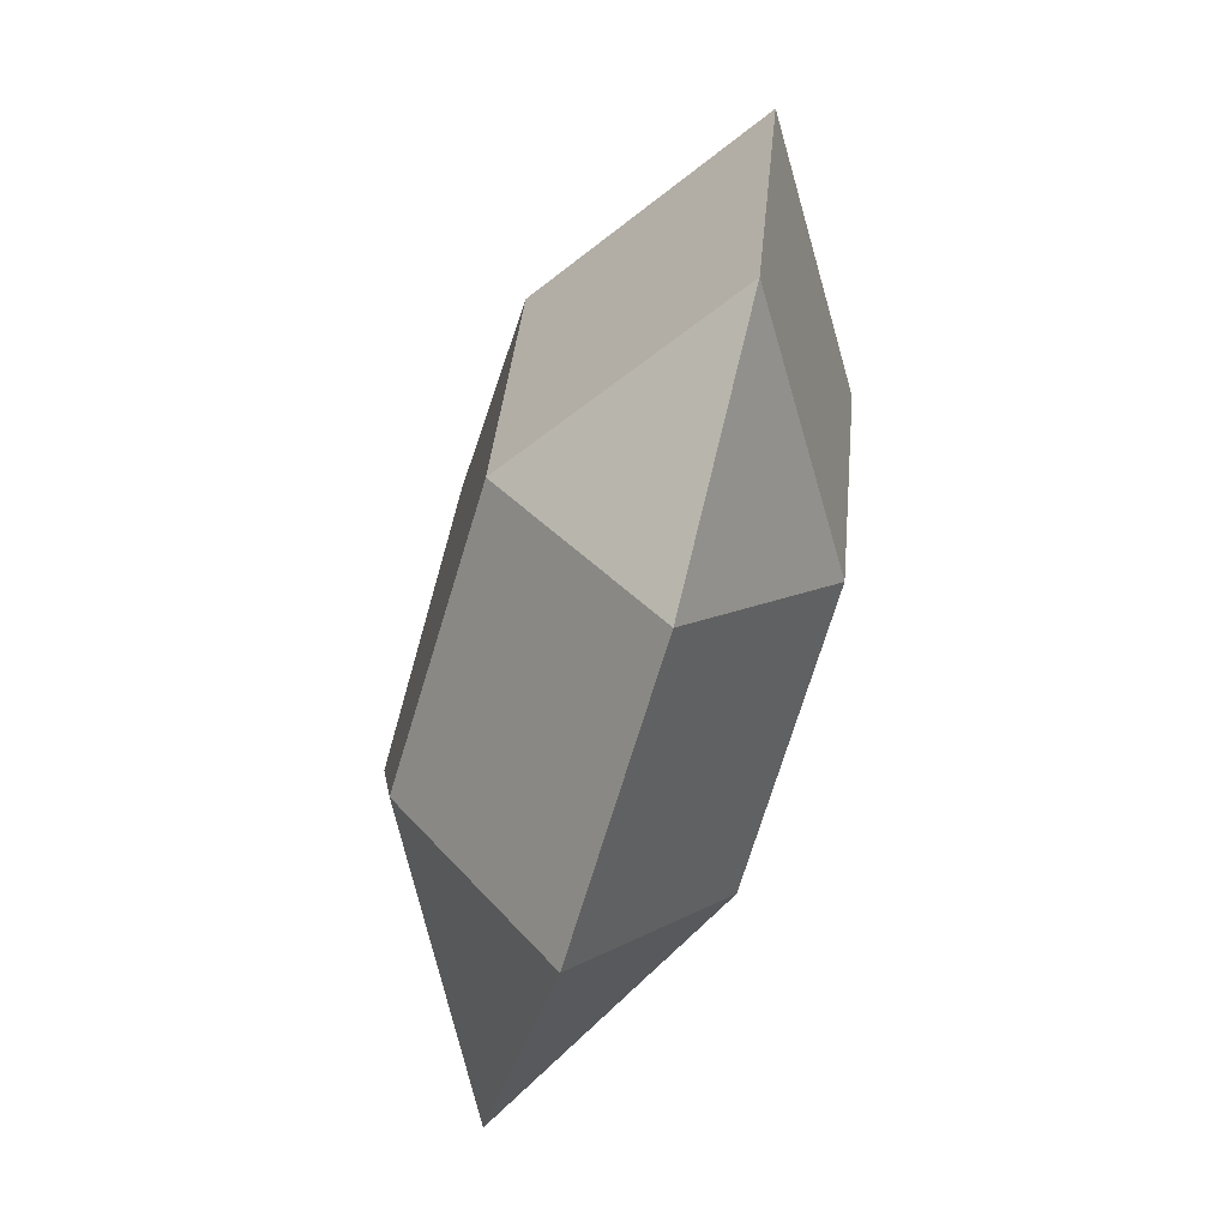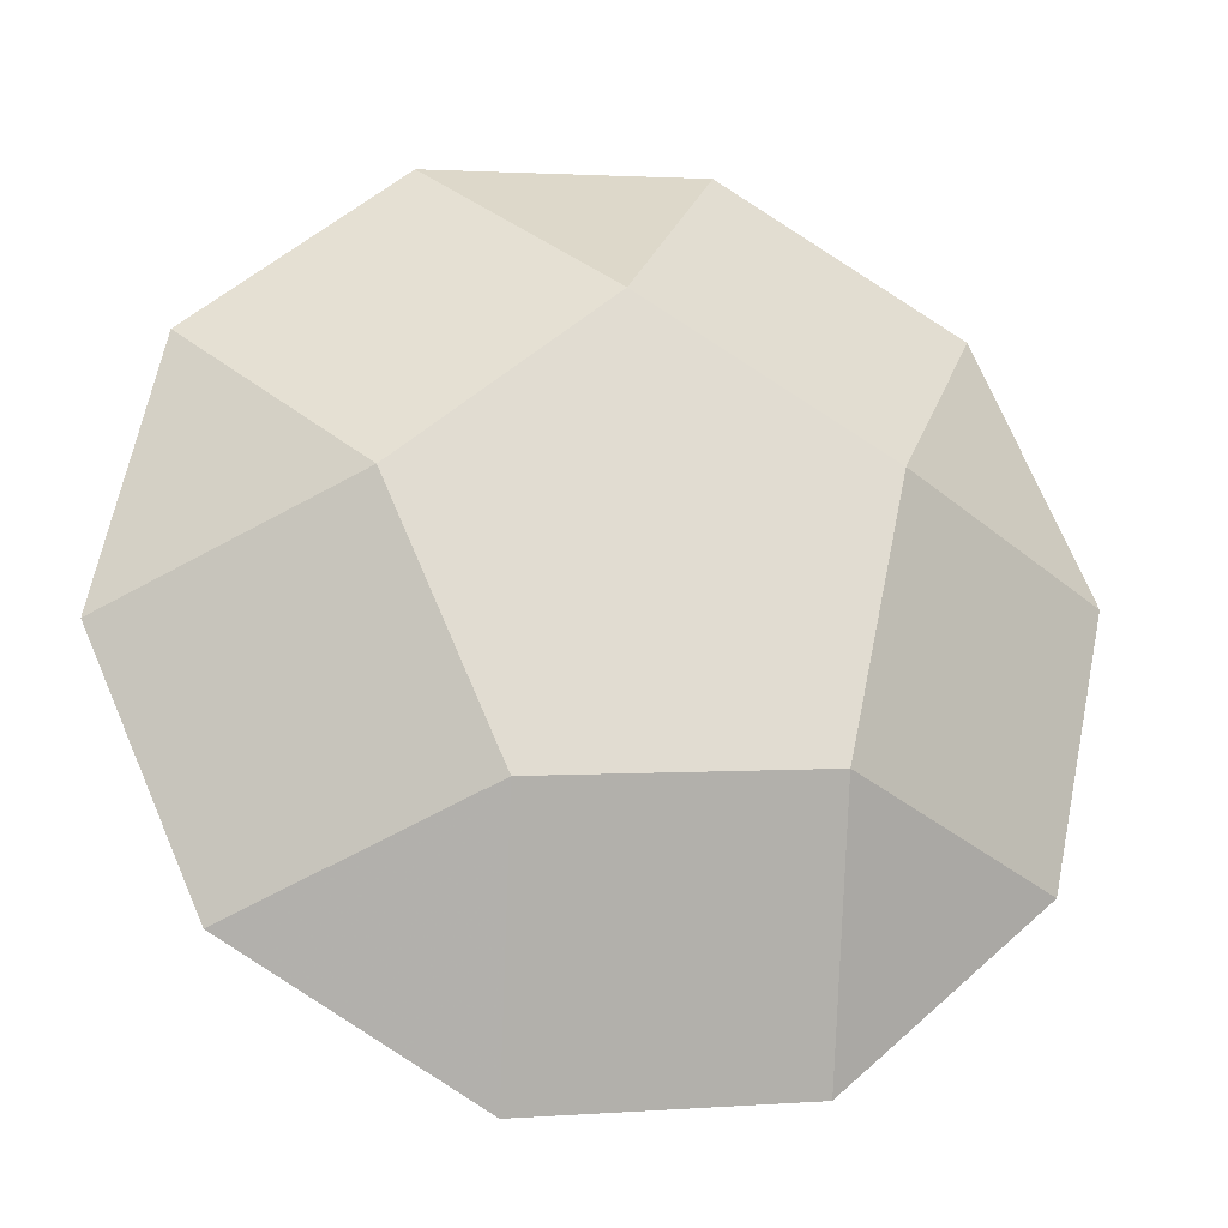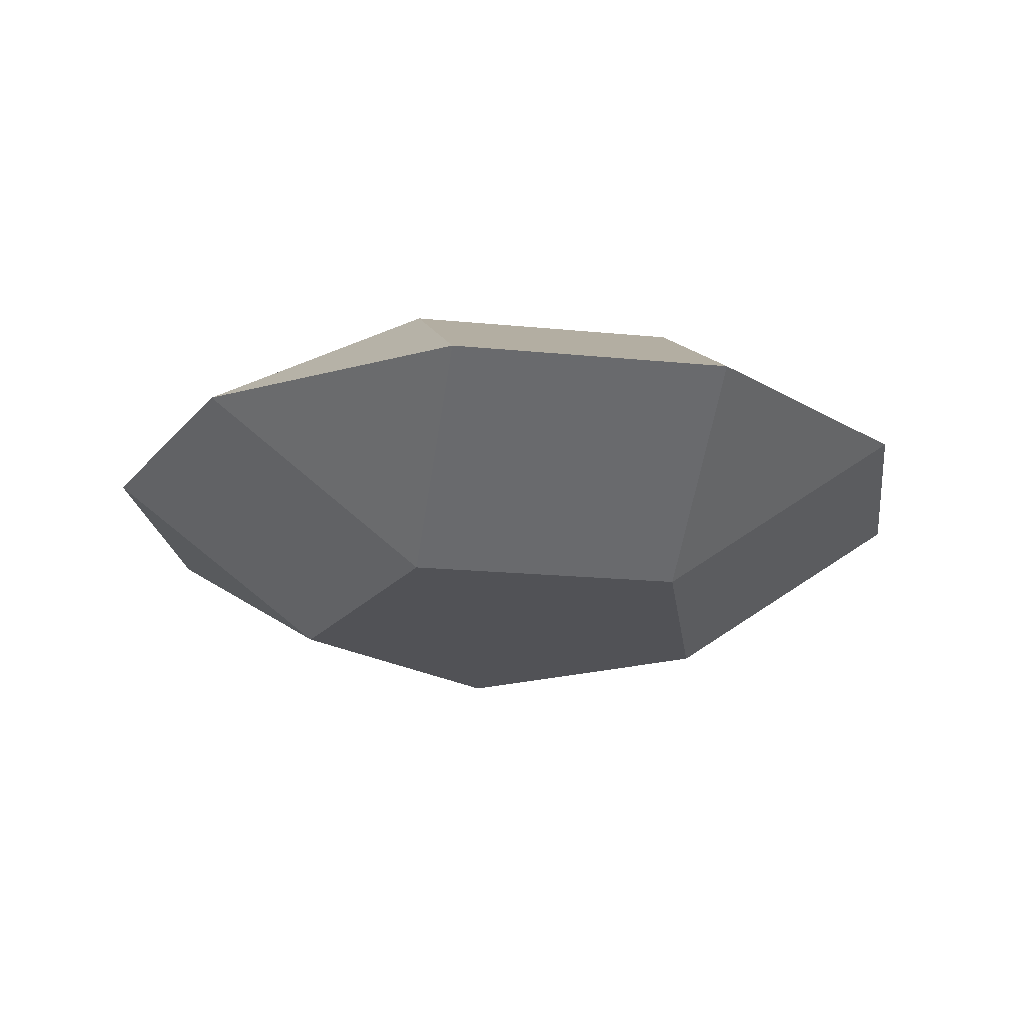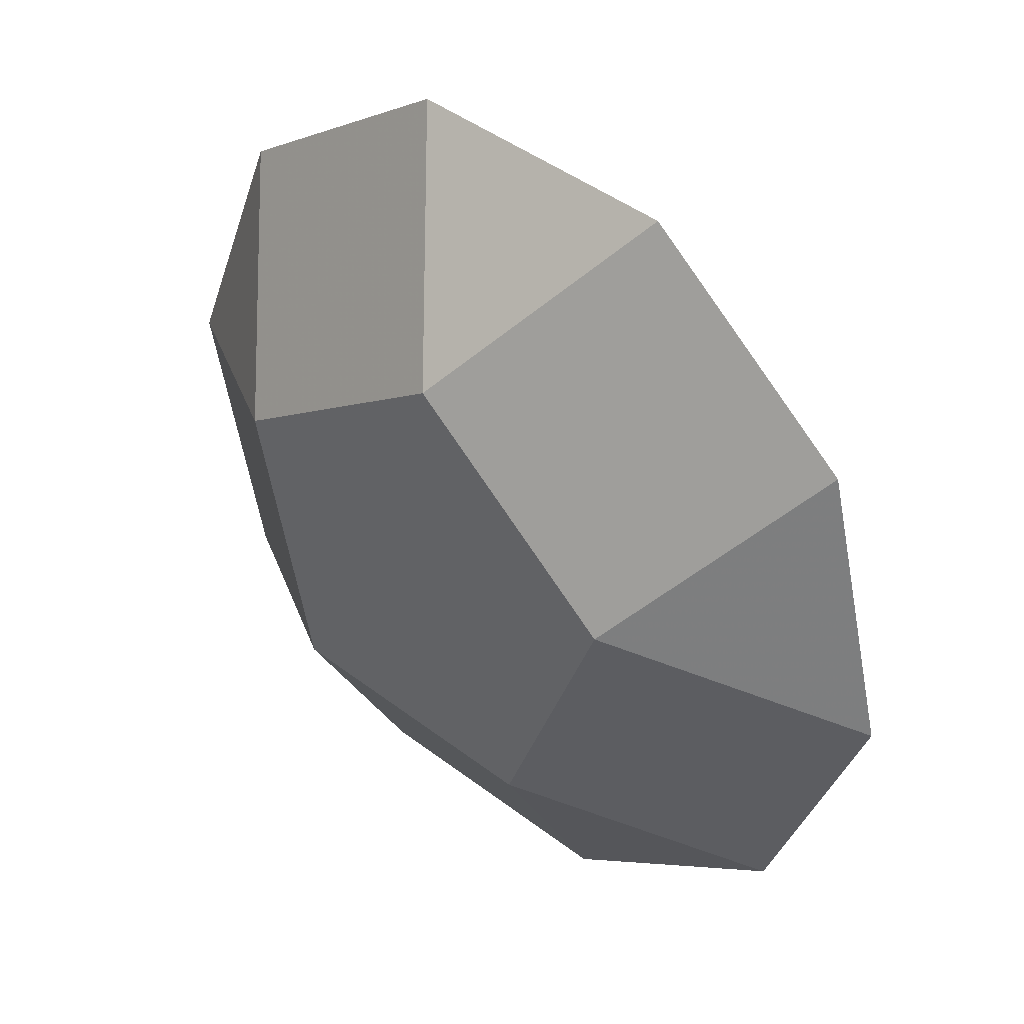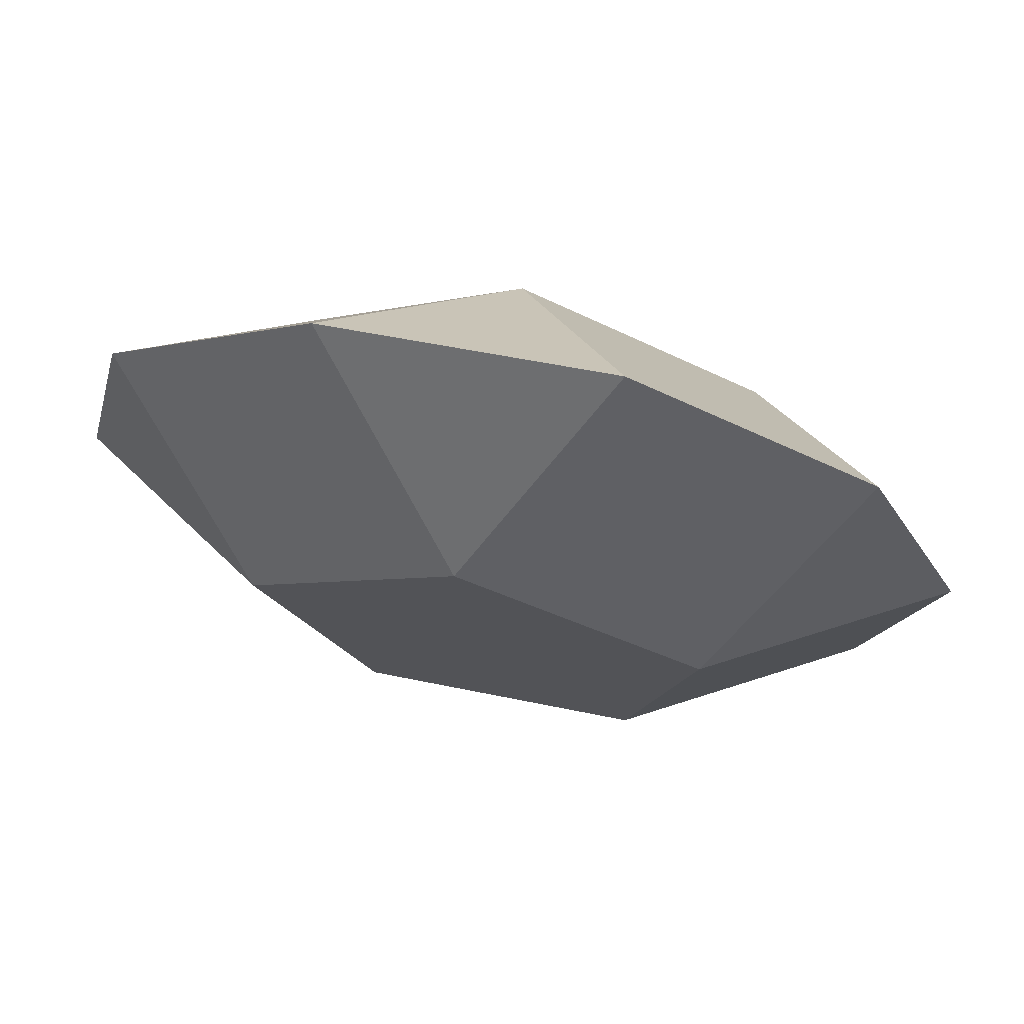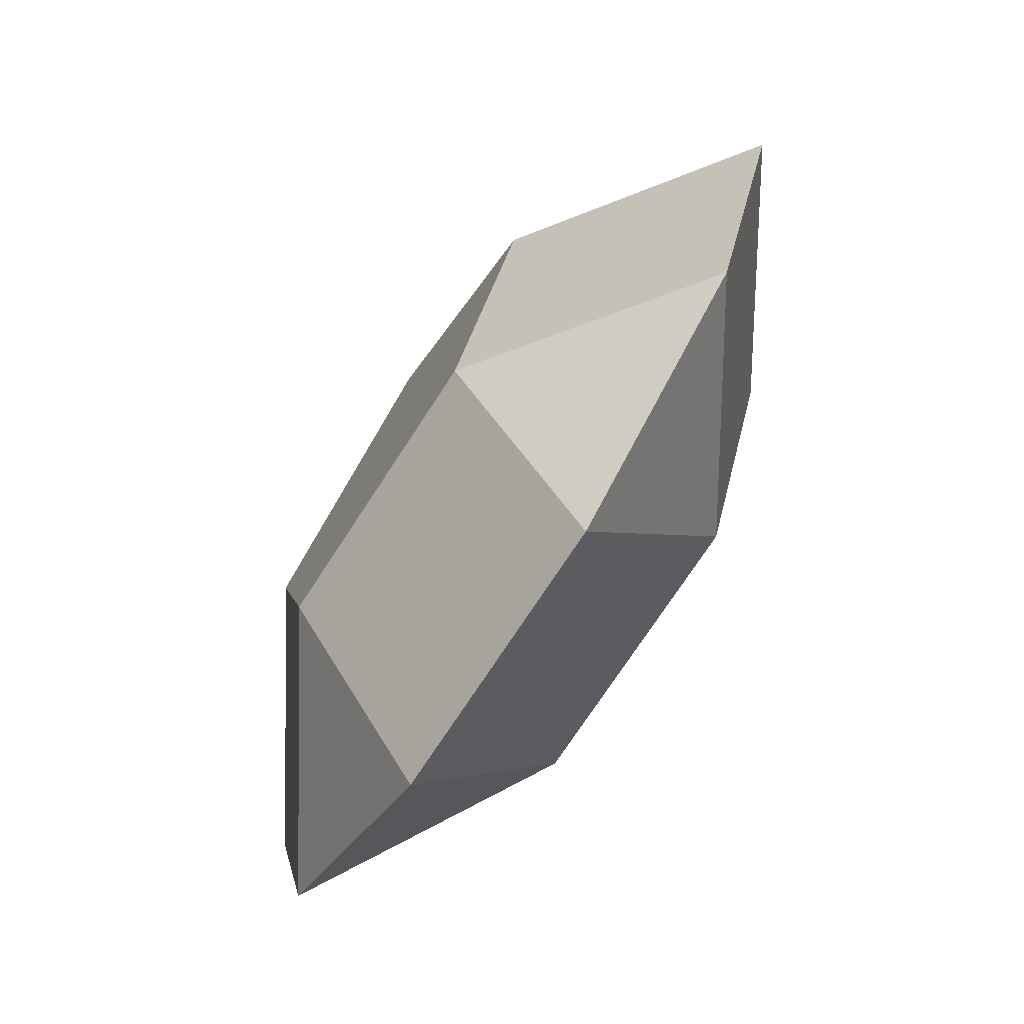
<metadata>
{"format":"obj","ext":"obj","renderer":"f3d","projection":"perspective","resolution":1024,"background":"white","views":[{"elev":-65.6,"azim":72.9,"up":"+Y"},{"elev":-20.6,"azim":-14.1,"up":"+Y"},{"elev":-19.9,"azim":-4.9,"up":"+Z"},{"elev":36.3,"azim":-138.9,"up":"+Y"},{"elev":73.5,"azim":12.2,"up":"+Y"},{"elev":-78.3,"azim":-123.1,"up":"+Y"}]}
</metadata>
<code>
v -1.038 0.6073 -0.02013
v -0.8987 -0.7995 0.01728
v -0.6194 0.1453 0.3847
v -0.6162 0.1248 -0.3968
v -0.4828 1.101 -0.03081
v -0.3211 -0.5355 0.4037
v -0.3179 -0.5559 -0.3777
v -0.2571 -1.175 0.02972
v -0.06398 0.6394 0.374
v -0.0608 0.6189 -0.4075
v 0.2571 1.175 -0.02973
v 0.4188 -0.4621 0.4048
v 0.422 -0.4825 -0.3767
v 0.4828 -1.101 0.03081
v 0.5777 0.264 0.3865
v 0.5809 0.2436 -0.395
v 0.8987 0.7995 -0.01728
v 1.038 -0.6073 0.02013
v 1.197 0.1188 0.001761
v -1.197 -0.1188 -0.001762
f 4 20 1
f 10 5 11
f 16 17 19
f 13 18 14
f 7 8 2
f 6 2 8
f 12 14 18
f 15 19 17
f 9 11 5
f 3 1 20
f 4 7 2 20
f 10 4 1 5
f 16 10 11 17
f 13 16 19 18
f 7 13 14 8
f 6 3 20 2
f 12 6 8 14
f 15 12 18 19
f 9 15 17 11
f 3 9 5 1
f 7 4 10 16 13
f 3 6 12 15 9

</code>
